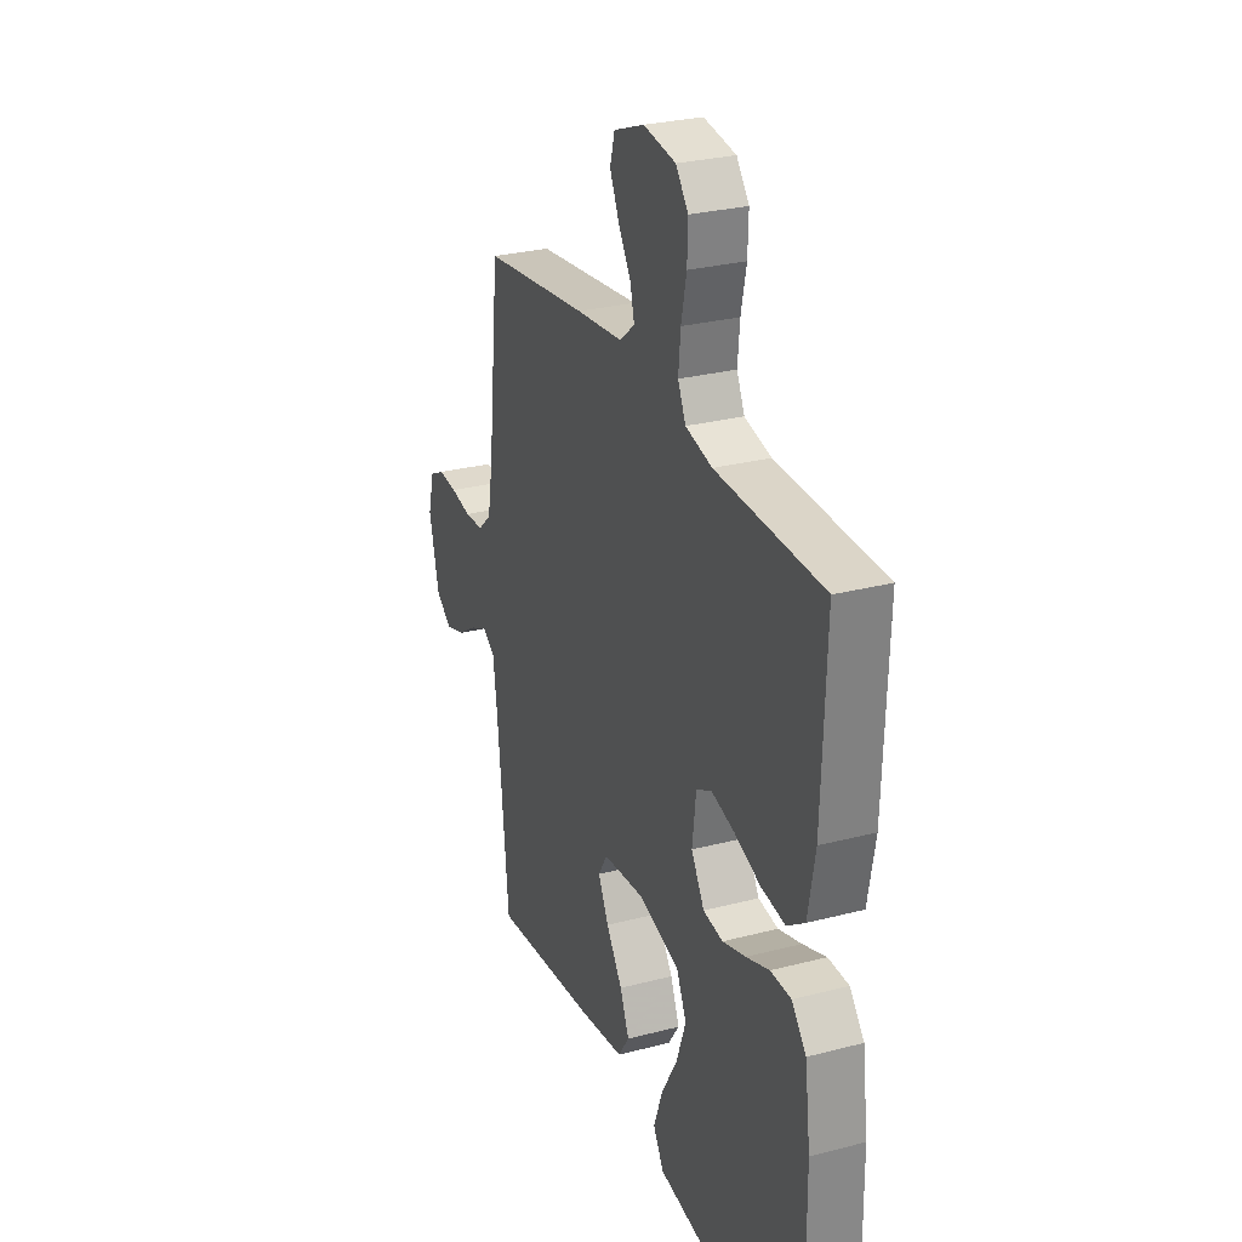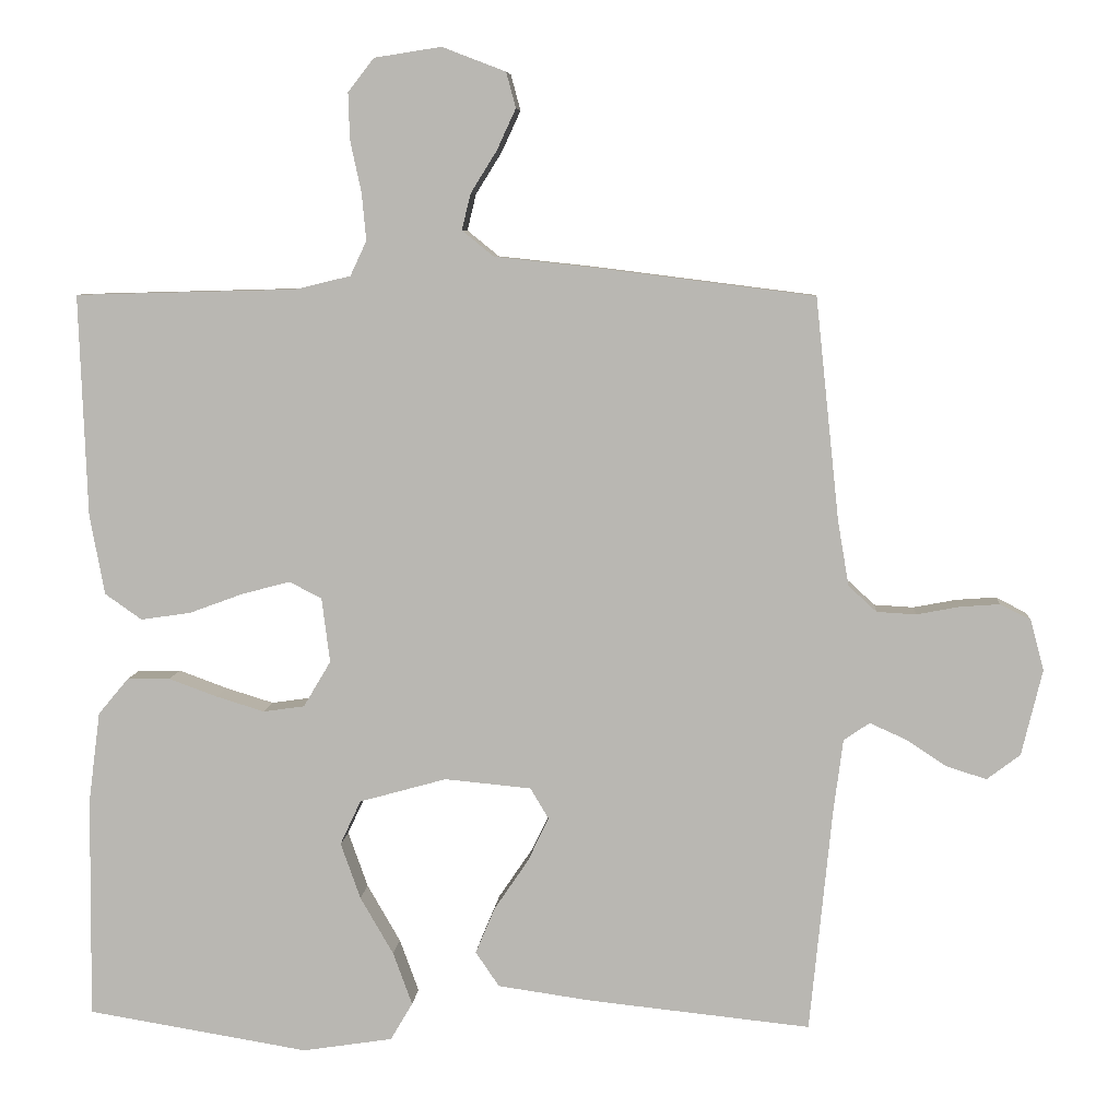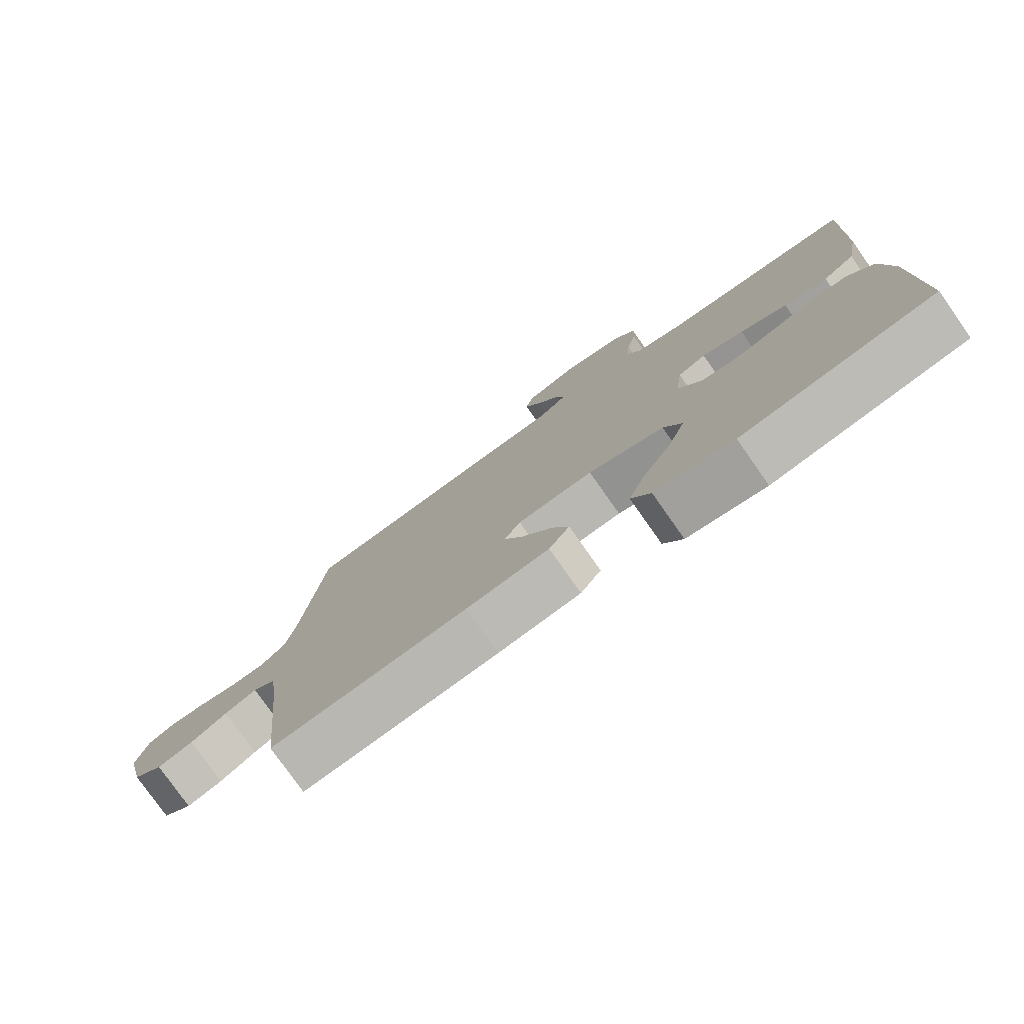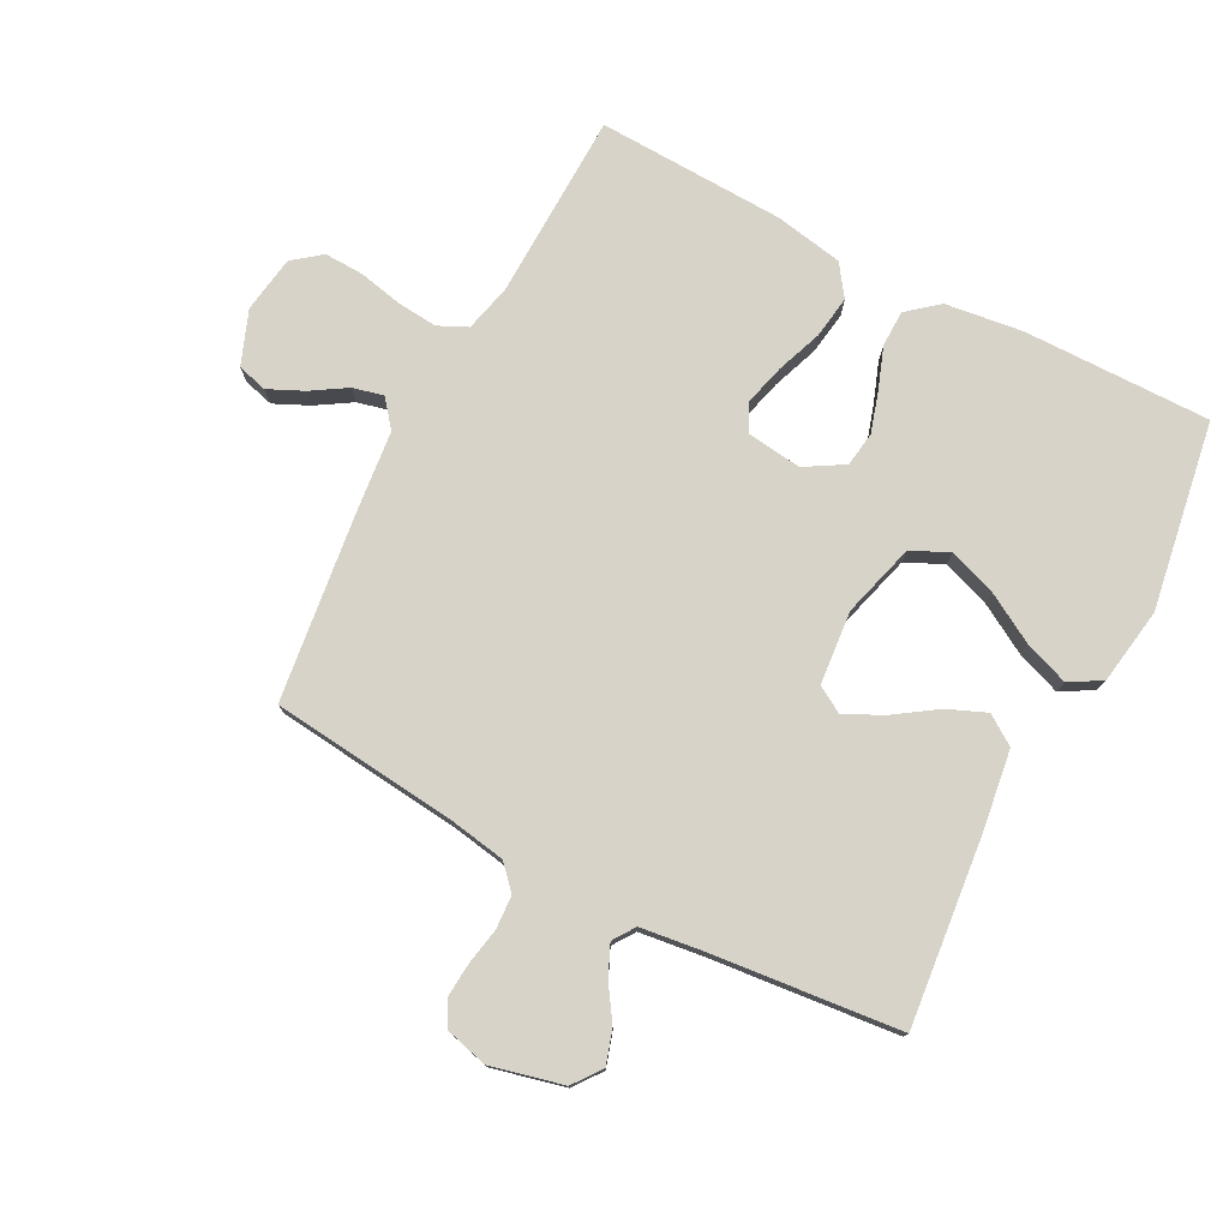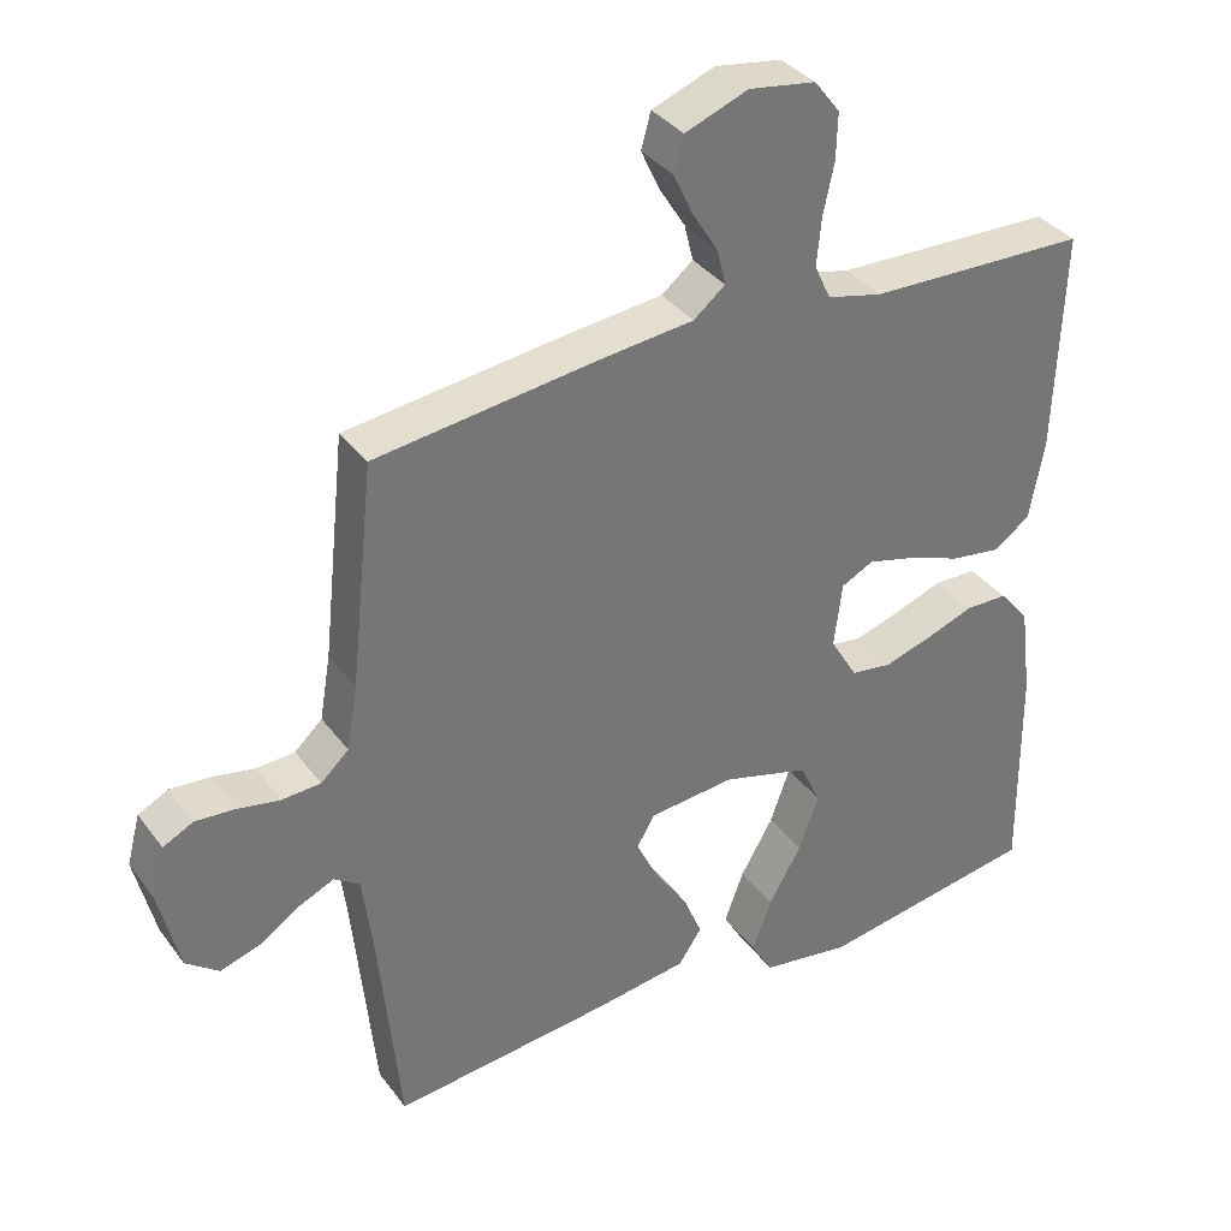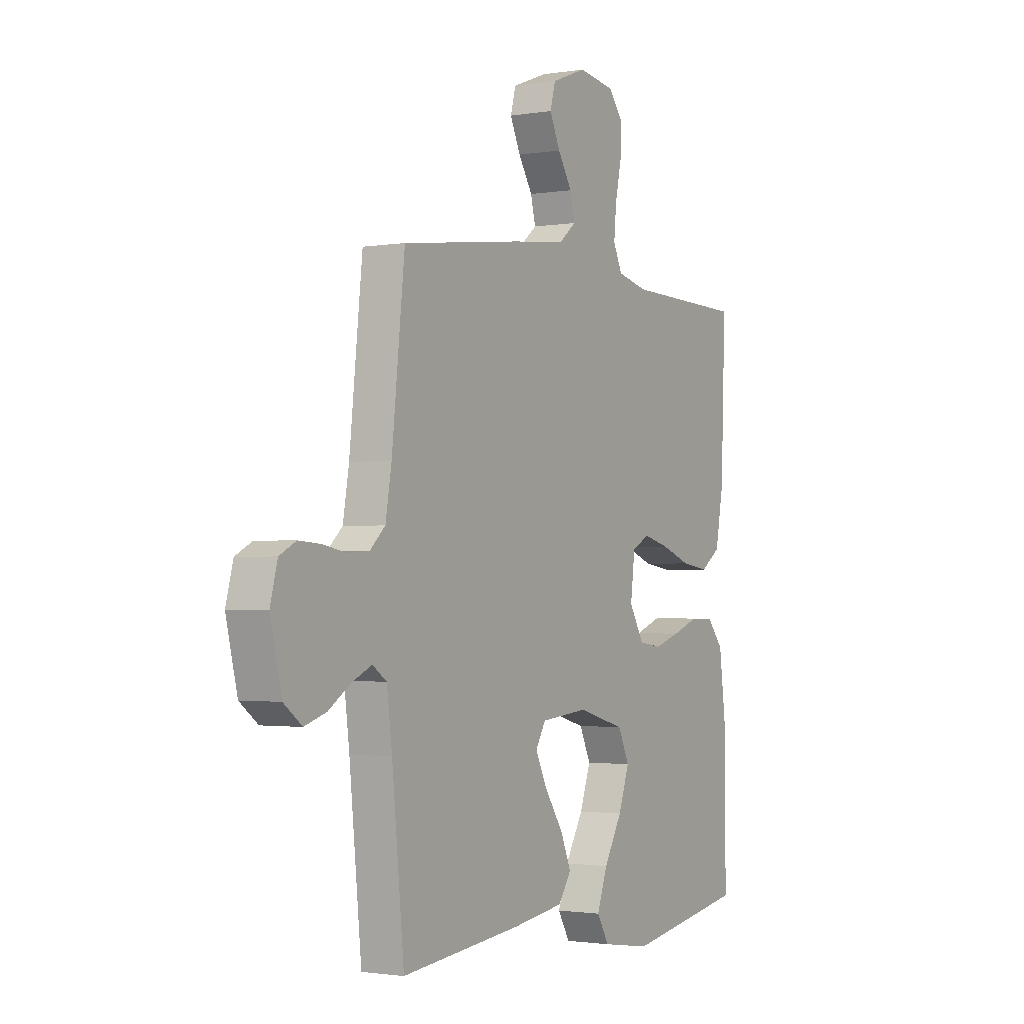
<metadata>
{"format":"obj","ext":"obj","renderer":"f3d","projection":"perspective","resolution":1024,"background":"white","views":[{"elev":28.0,"azim":-111.6,"up":"+Z"},{"elev":6.9,"azim":4.2,"up":"+Z"},{"elev":-78.3,"azim":-144.9,"up":"+Z"},{"elev":77.0,"azim":117.6,"up":"+Y"},{"elev":35.4,"azim":148.5,"up":"+Z"},{"elev":-1.6,"azim":120.8,"up":"+Z"}]}
</metadata>
<code>
v 0.5 0.07 -0.5
v 0.2 0.07 -0.469
v 0.073 0.07 -0.451
v 0.041 0.07 -0.404
v 0.067 0.07 -0.342
v 0.113 0.07 -0.274
v 0.142 0.07 -0.214
v 0.117 0.07 -0.172
v 0 0.07 -0.161
v -0.118 0.07 -0.194
v -0.146 0.07 -0.254
v -0.119 0.07 -0.33
v -0.074 0.07 -0.408
v -0.048 0.07 -0.479
v -0.078 0.07 -0.53
v -0.2 0.07 -0.549
v -0.5 0.07 -0.5
v -0.497 0.07 -0.2
v -0.481 0.07 -0.076
v -0.44 0.07 -0.027
v -0.382 0.07 -0.026
v -0.316 0.07 -0.05
v -0.251 0.07 -0.07
v -0.195 0.07 -0.062
v -0.158 0.07 0
v -0.169 0.07 0.088
v -0.213 0.07 0.11
v -0.278 0.07 0.093
v -0.351 0.07 0.066
v -0.419 0.07 0.056
v -0.469 0.07 0.091
v -0.489 0.07 0.2
v -0.5 0.07 0.5
v -0.2 0.07 0.508
v -0.125 0.07 0.526
v -0.103 0.07 0.573
v -0.109 0.07 0.637
v -0.124 0.07 0.707
v -0.126 0.07 0.77
v -0.091 0.07 0.815
v 0 0.07 0.829
v 0.086 0.07 0.796
v 0.099 0.07 0.748
v 0.073 0.07 0.692
v 0.038 0.07 0.636
v 0.026 0.07 0.587
v 0.069 0.07 0.552
v 0.2 0.07 0.538
v 0.5 0.07 0.5
v 0.532 0.07 0.2
v 0.547 0.07 0.112
v 0.585 0.07 0.077
v 0.638 0.07 0.074
v 0.696 0.07 0.085
v 0.75 0.07 0.089
v 0.791 0.07 0.068
v 0.809 0.07 0
v 0.781 0.07 -0.116
v 0.736 0.07 -0.15
v 0.682 0.07 -0.133
v 0.627 0.07 -0.097
v 0.578 0.07 -0.075
v 0.543 0.07 -0.099
v 0.53 0.07 -0.2
v 0.5 0 -0.5
v 0.2 0 -0.469
v 0.073 0 -0.451
v 0.041 0 -0.404
v 0.067 0 -0.342
v 0.113 0 -0.274
v 0.142 0 -0.214
v 0.117 0 -0.172
v 0 0 -0.161
v -0.118 0 -0.194
v -0.146 0 -0.254
v -0.119 0 -0.33
v -0.074 0 -0.408
v -0.048 0 -0.479
v -0.078 0 -0.53
v -0.2 0 -0.549
v -0.5 0 -0.5
v -0.497 0 -0.2
v -0.481 0 -0.076
v -0.44 0 -0.027
v -0.382 0 -0.026
v -0.316 0 -0.05
v -0.251 0 -0.07
v -0.195 0 -0.062
v -0.158 0 0
v -0.169 0 0.088
v -0.213 0 0.11
v -0.278 0 0.093
v -0.351 0 0.066
v -0.419 0 0.056
v -0.469 0 0.091
v -0.489 0 0.2
v -0.5 0 0.5
v -0.2 0 0.508
v -0.125 0 0.526
v -0.103 0 0.573
v -0.109 0 0.637
v -0.124 0 0.707
v -0.126 0 0.77
v -0.091 0 0.815
v 0 0 0.829
v 0.086 0 0.796
v 0.099 0 0.748
v 0.073 0 0.692
v 0.038 0 0.636
v 0.026 0 0.587
v 0.069 0 0.552
v 0.2 0 0.538
v 0.5 0 0.5
v 0.532 0 0.2
v 0.547 0 0.112
v 0.585 0 0.077
v 0.638 0 0.074
v 0.696 0 0.085
v 0.75 0 0.089
v 0.791 0 0.068
v 0.809 0 0
v 0.781 0 -0.116
v 0.736 0 -0.15
v 0.682 0 -0.133
v 0.627 0 -0.097
v 0.578 0 -0.075
v 0.543 0 -0.099
v 0.53 0 -0.2
f 59 60 61
f 58 59 61
f 57 58 61
f 56 57 61
f 55 56 61
f 54 55 61
f 53 54 61
f 52 53 61 62
f 51 52 62 63
f 47 48 49 50
f 51 63 64
f 50 51 64
f 47 50 64
f 43 44 45
f 42 43 45
f 41 42 45
f 40 41 45
f 39 40 45
f 38 39 45
f 37 38 45
f 36 37 45 46
f 47 64 1
f 46 47 1
f 36 46 1
f 35 36 1
f 32 33 34
f 31 32 34
f 30 31 34
f 29 30 34
f 28 29 34
f 20 21 22
f 19 20 22
f 18 19 22
f 17 18 22
f 16 17 22
f 15 16 22
f 14 15 22
f 13 14 22
f 12 13 22
f 11 12 22 23
f 10 11 23 24
f 4 5 6
f 3 4 6
f 2 3 6
f 1 2 6
f 1 6 7
f 35 1 7 8
f 27 28 34 35
f 26 27 35
f 35 8 9
f 26 35 9
f 25 26 9
f 9 10 24 25
f 125 124 123
f 125 123 122
f 125 122 121
f 125 121 120
f 125 120 119
f 125 119 118
f 125 118 117
f 126 125 117 116
f 127 126 116 115
f 114 113 112 111
f 128 127 115
f 128 115 114
f 128 114 111
f 109 108 107
f 109 107 106
f 109 106 105
f 109 105 104
f 109 104 103
f 109 103 102
f 109 102 101
f 110 109 101 100
f 65 128 111
f 65 111 110
f 65 110 100
f 65 100 99
f 98 97 96
f 98 96 95
f 98 95 94
f 98 94 93
f 98 93 92
f 86 85 84
f 86 84 83
f 86 83 82
f 86 82 81
f 86 81 80
f 86 80 79
f 86 79 78
f 86 78 77
f 86 77 76
f 87 86 76 75
f 88 87 75 74
f 70 69 68
f 70 68 67
f 70 67 66
f 70 66 65
f 71 70 65
f 72 71 65 99
f 99 98 92 91
f 99 91 90
f 73 72 99
f 73 99 90
f 73 90 89
f 89 88 74 73
f 1 65 66 2
f 2 66 67 3
f 3 67 68 4
f 4 68 69 5
f 5 69 70 6
f 6 70 71 7
f 7 71 72 8
f 8 72 73 9
f 9 73 74 10
f 10 74 75 11
f 11 75 76 12
f 12 76 77 13
f 13 77 78 14
f 14 78 79 15
f 15 79 80 16
f 16 80 81 17
f 17 81 82 18
f 18 82 83 19
f 19 83 84 20
f 20 84 85 21
f 21 85 86 22
f 22 86 87 23
f 23 87 88 24
f 24 88 89 25
f 25 89 90 26
f 26 90 91 27
f 27 91 92 28
f 28 92 93 29
f 29 93 94 30
f 30 94 95 31
f 31 95 96 32
f 32 96 97 33
f 33 97 98 34
f 34 98 99 35
f 35 99 100 36
f 36 100 101 37
f 37 101 102 38
f 38 102 103 39
f 39 103 104 40
f 40 104 105 41
f 41 105 106 42
f 42 106 107 43
f 43 107 108 44
f 44 108 109 45
f 45 109 110 46
f 46 110 111 47
f 47 111 112 48
f 48 112 113 49
f 49 113 114 50
f 50 114 115 51
f 51 115 116 52
f 52 116 117 53
f 53 117 118 54
f 54 118 119 55
f 55 119 120 56
f 56 120 121 57
f 57 121 122 58
f 58 122 123 59
f 59 123 124 60
f 60 124 125 61
f 61 125 126 62
f 62 126 127 63
f 63 127 128 64
f 64 128 65 1

</code>
